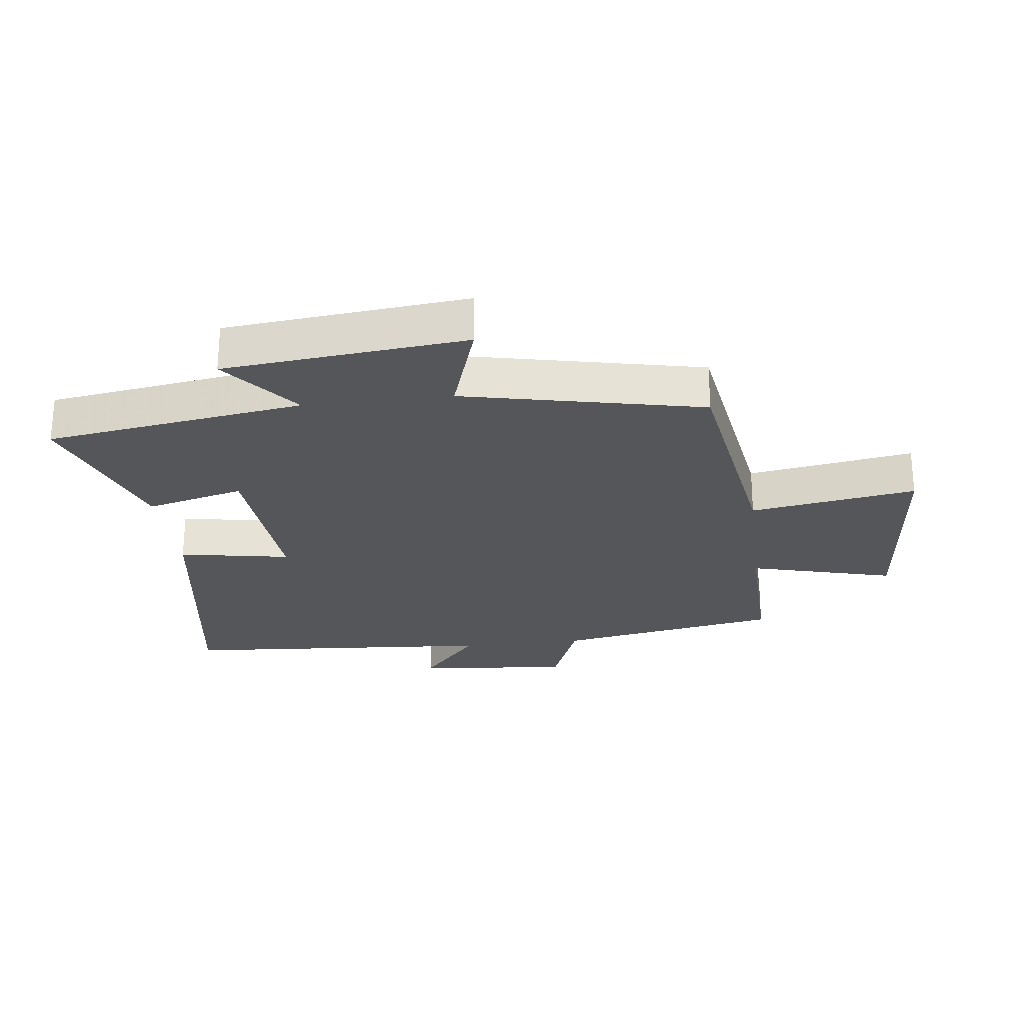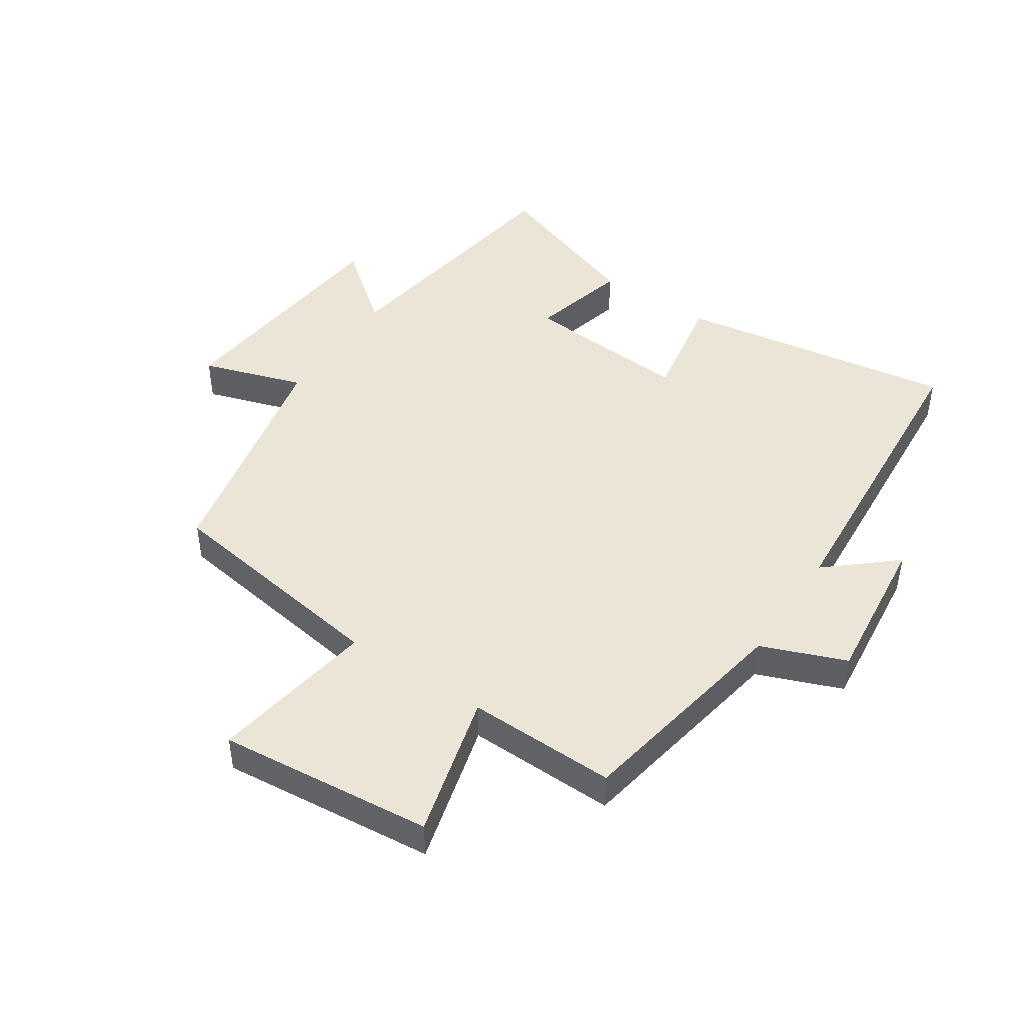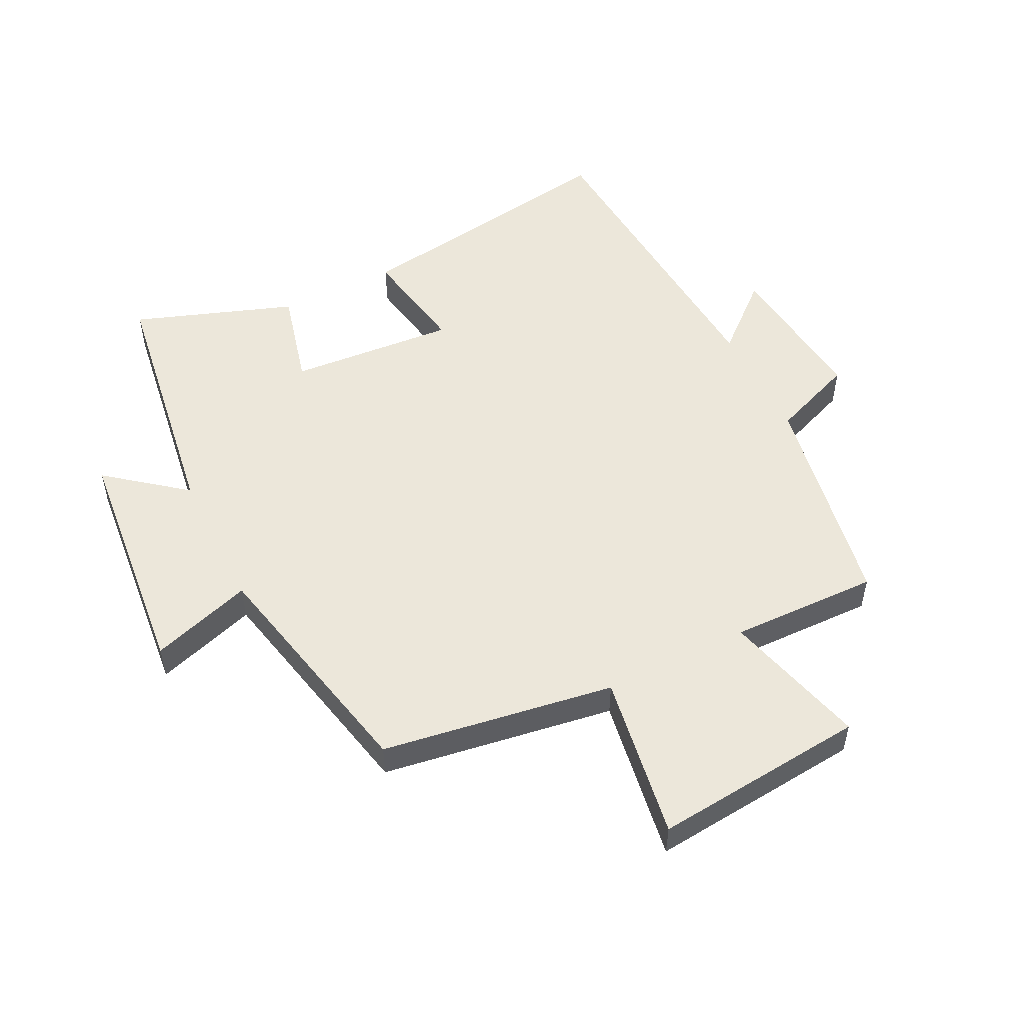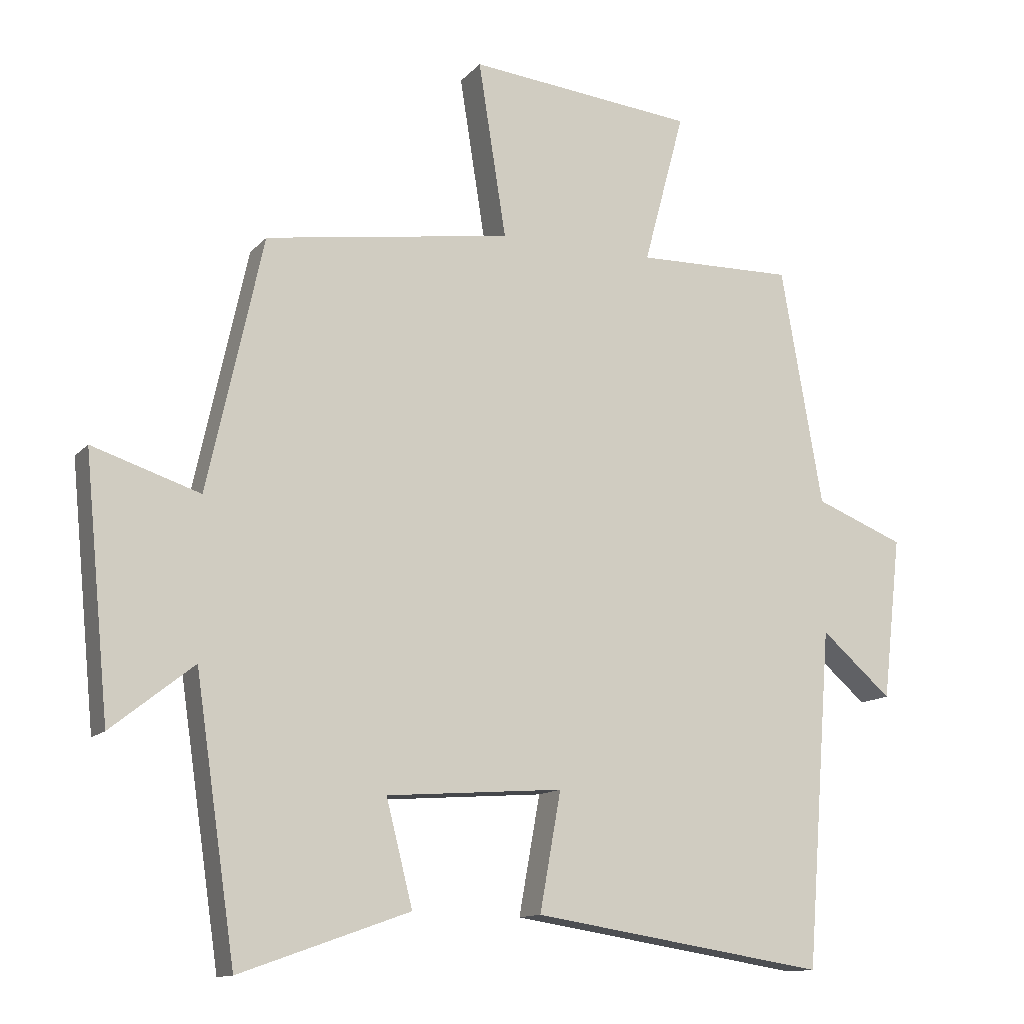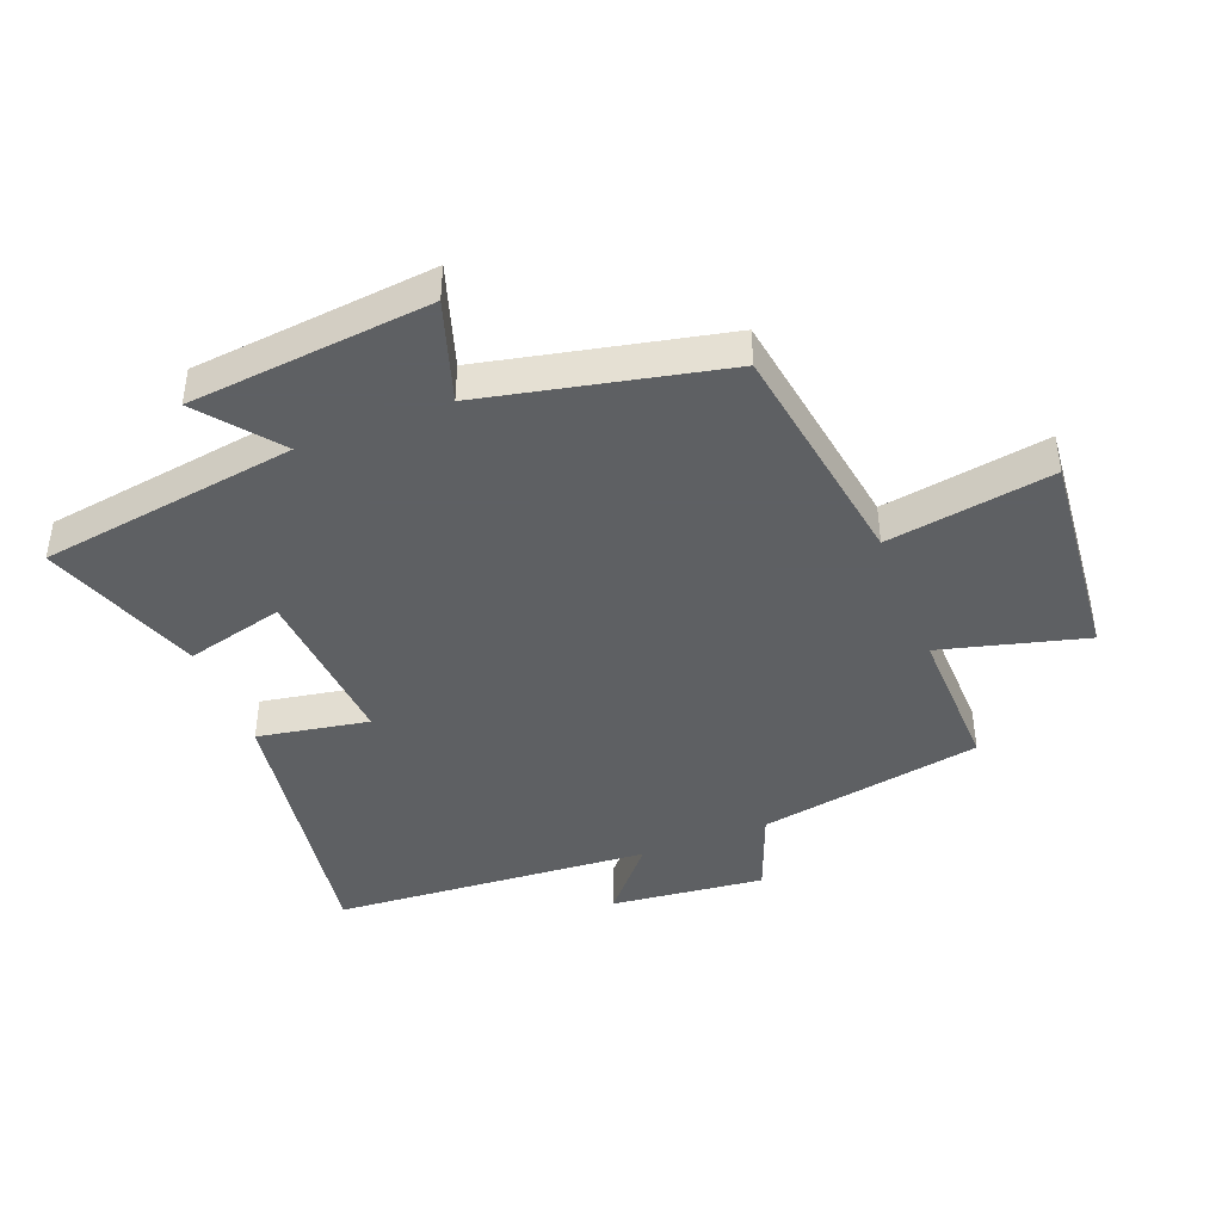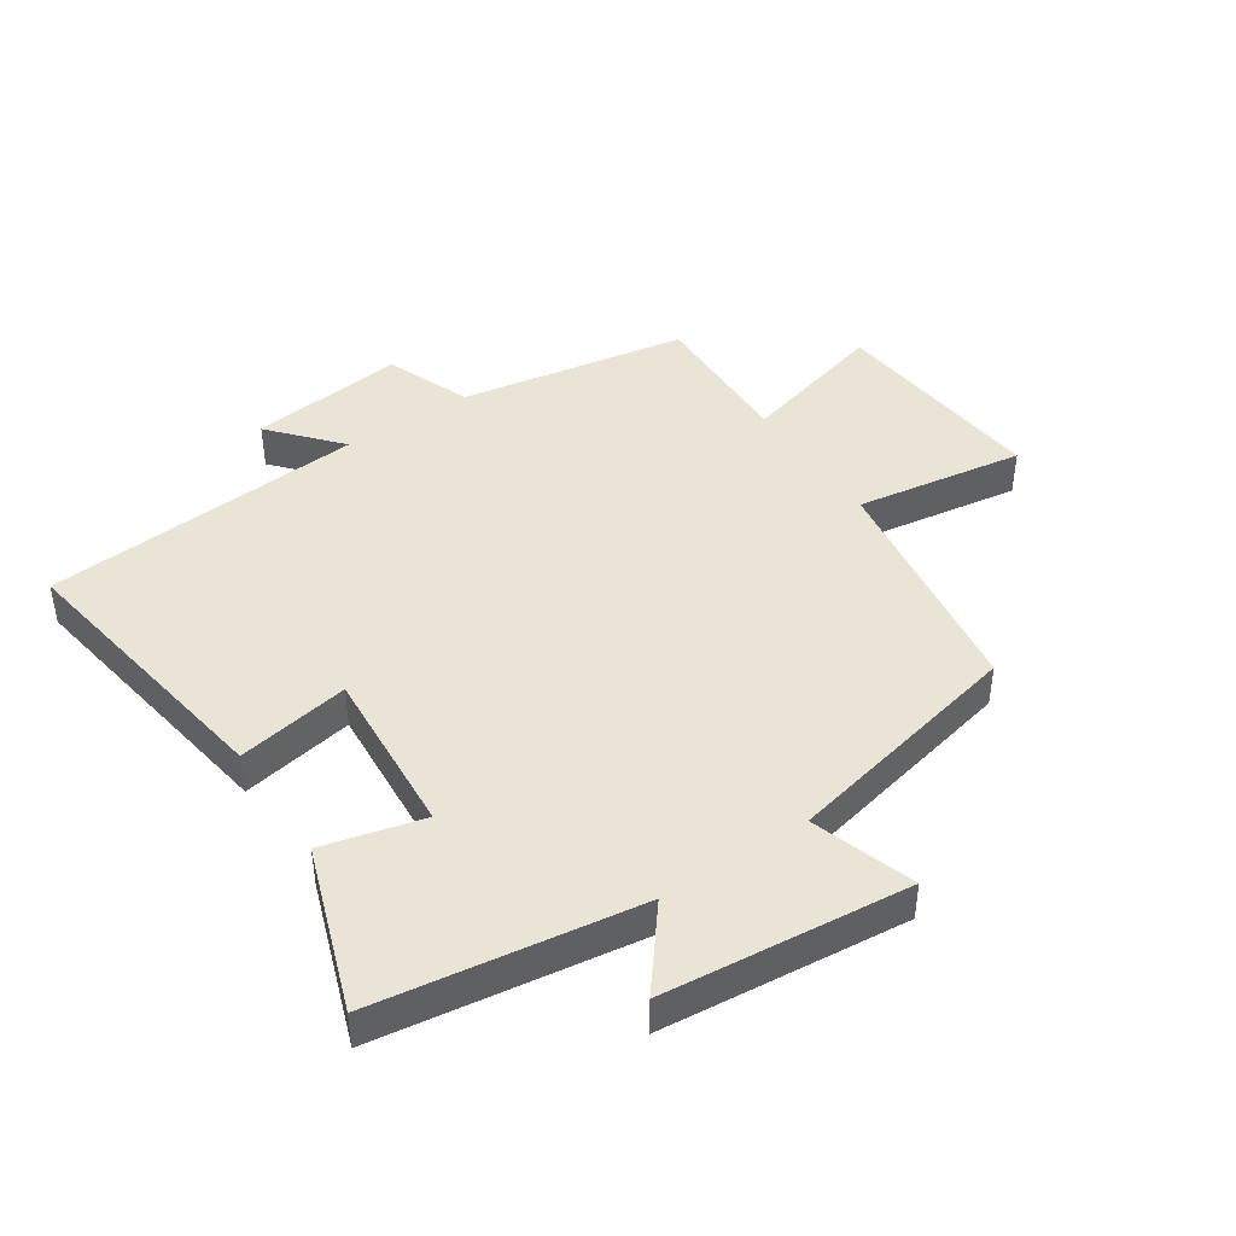
<metadata>
{"format":"obj","ext":"obj","renderer":"f3d","projection":"perspective","resolution":1024,"background":"white","views":[{"elev":-25.6,"azim":-82.9,"up":"+Y"},{"elev":45.6,"azim":33.8,"up":"+Y"},{"elev":52.3,"azim":-26.4,"up":"+Y"},{"elev":-12.6,"azim":-24.9,"up":"+Z"},{"elev":-42.7,"azim":-68.5,"up":"+Y"},{"elev":43.6,"azim":-123.8,"up":"+Y"}]}
</metadata>
<code>
v 0.437 0.07 0.505
v 0.5 0.07 0.146
v 0.635 0.07 0.093
v 0.607 0.07 -0.153
v 0.5 0.07 -0.06
v 0.461 0.07 -0.57
v 0.014 0.07 -0.5
v 0.046 0.07 -0.322
v -0.222 0.07 -0.342
v -0.182 0.07 -0.5
v -0.439 0.07 -0.591
v -0.5 0.07 -0.176
v -0.625 0.07 -0.275
v -0.663 0.07 0.113
v -0.5 0.07 0.06
v -0.416 0.07 0.443
v -0.042 0.07 0.5
v -0.084 0.07 0.766
v 0.26 0.07 0.732
v 0.198 0.07 0.5
v 0.437 0 0.505
v 0.5 0 0.146
v 0.635 0 0.093
v 0.607 0 -0.153
v 0.5 0 -0.06
v 0.461 0 -0.57
v 0.014 0 -0.5
v 0.046 0 -0.322
v -0.222 0 -0.342
v -0.182 0 -0.5
v -0.439 0 -0.591
v -0.5 0 -0.176
v -0.625 0 -0.275
v -0.663 0 0.113
v -0.5 0 0.06
v -0.416 0 0.443
v -0.042 0 0.5
v -0.084 0 0.766
v 0.26 0 0.732
v 0.198 0 0.5
f 17 18 19 20
f 15 16 17 20
f 15 20 1 2
f 12 13 14 15
f 9 10 11 12
f 8 9 12 15
f 5 6 7 8
f 5 8 15 2
f 2 3 4 5
f 40 39 38 37
f 40 37 36 35
f 22 21 40 35
f 35 34 33 32
f 32 31 30 29
f 35 32 29 28
f 28 27 26 25
f 22 35 28 25
f 25 24 23 22
f 1 21 22 2
f 2 22 23 3
f 3 23 24 4
f 4 24 25 5
f 5 25 26 6
f 6 26 27 7
f 7 27 28 8
f 8 28 29 9
f 9 29 30 10
f 10 30 31 11
f 11 31 32 12
f 12 32 33 13
f 13 33 34 14
f 14 34 35 15
f 15 35 36 16
f 16 36 37 17
f 17 37 38 18
f 18 38 39 19
f 19 39 40 20
f 20 40 21 1

</code>
